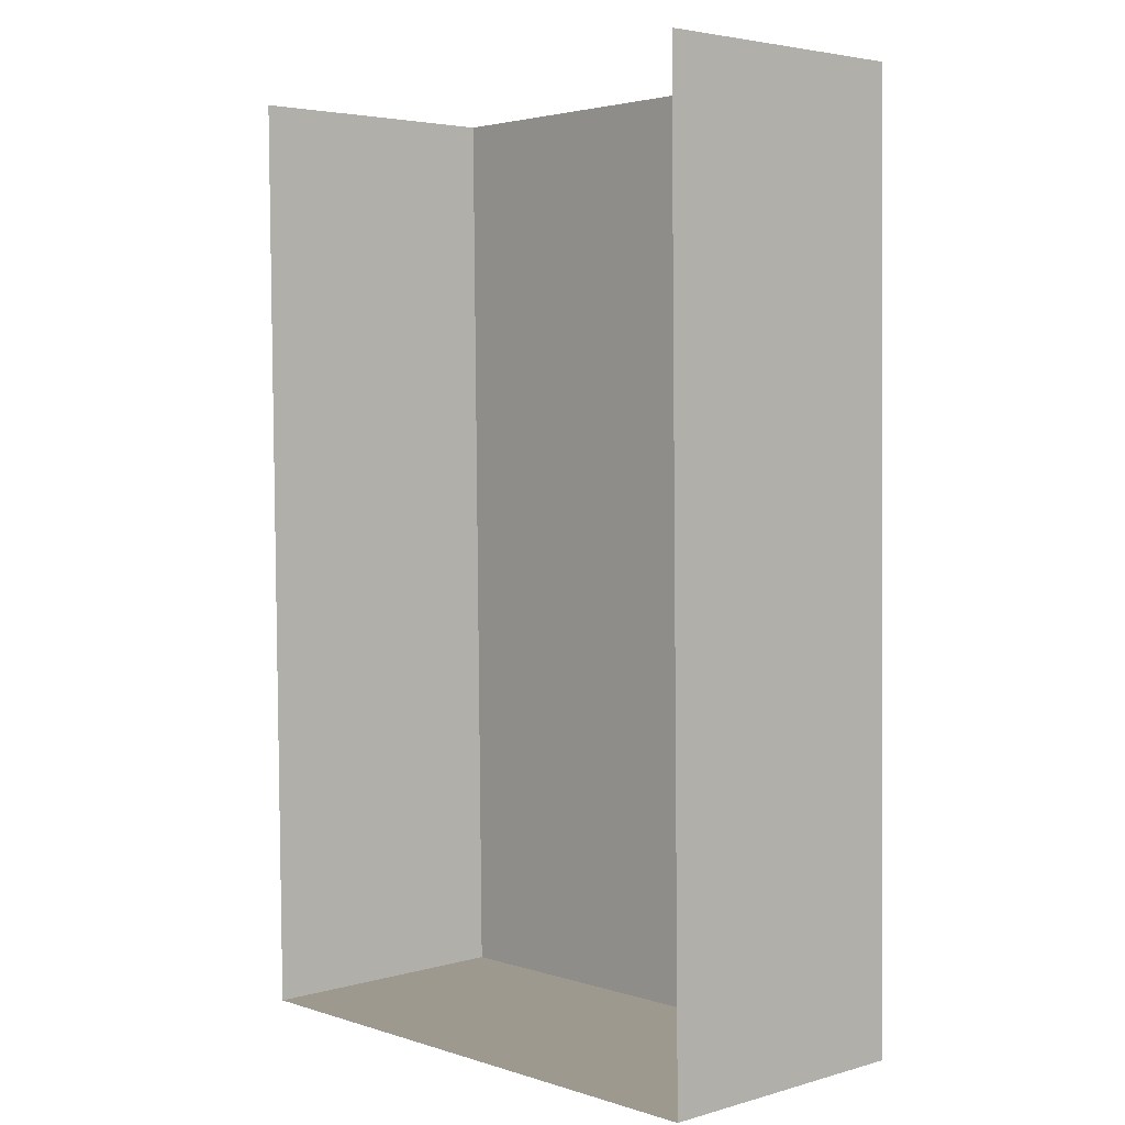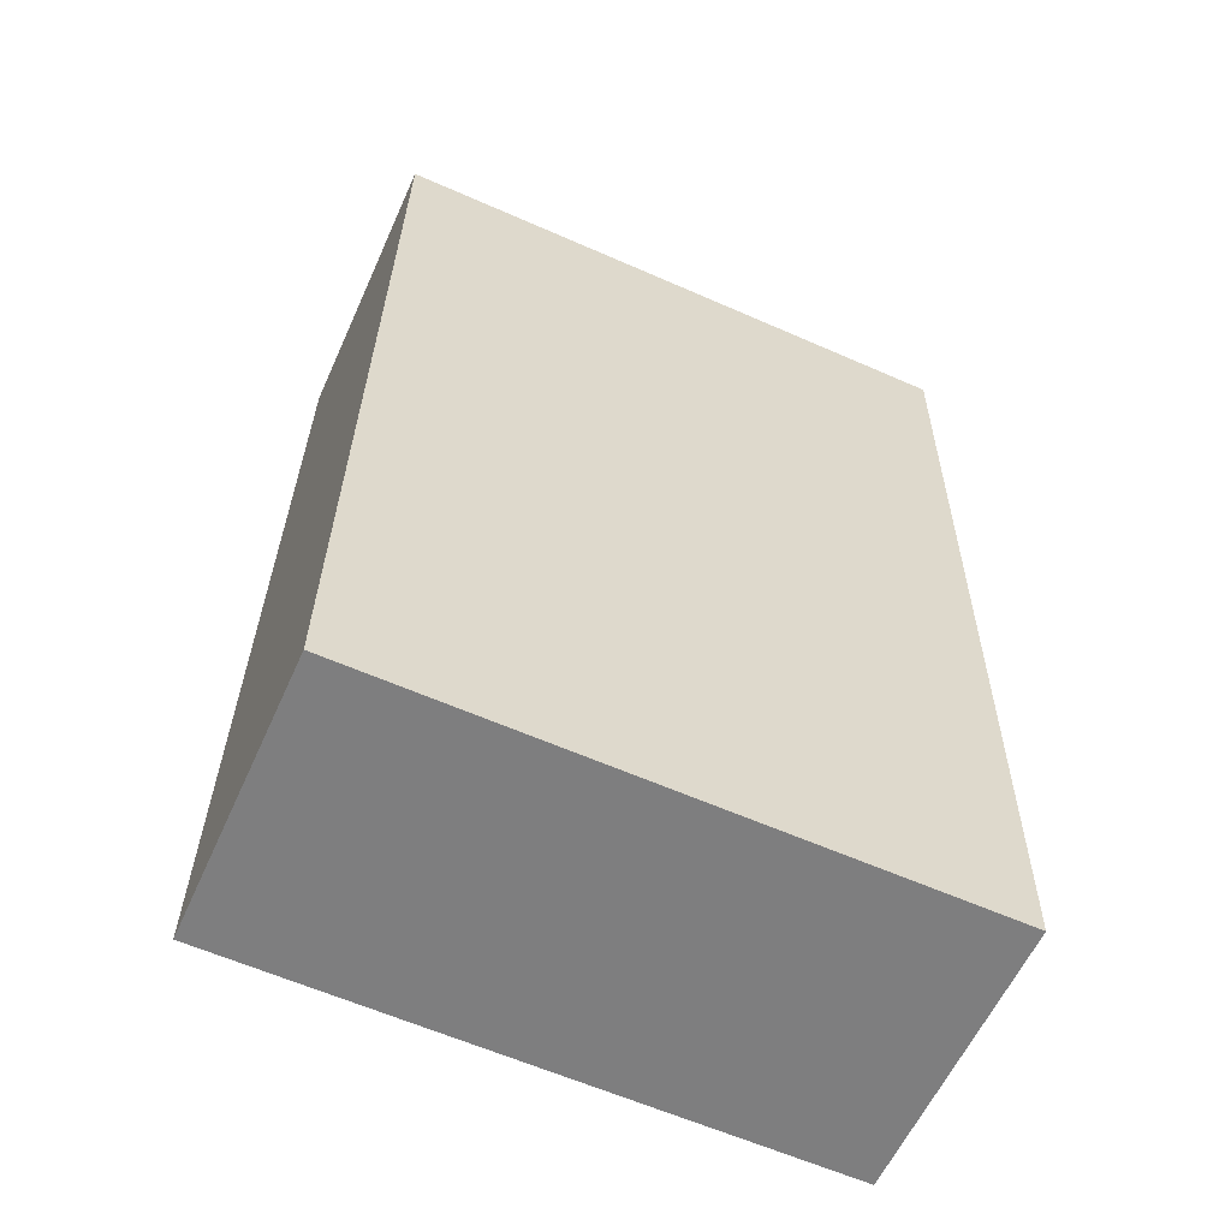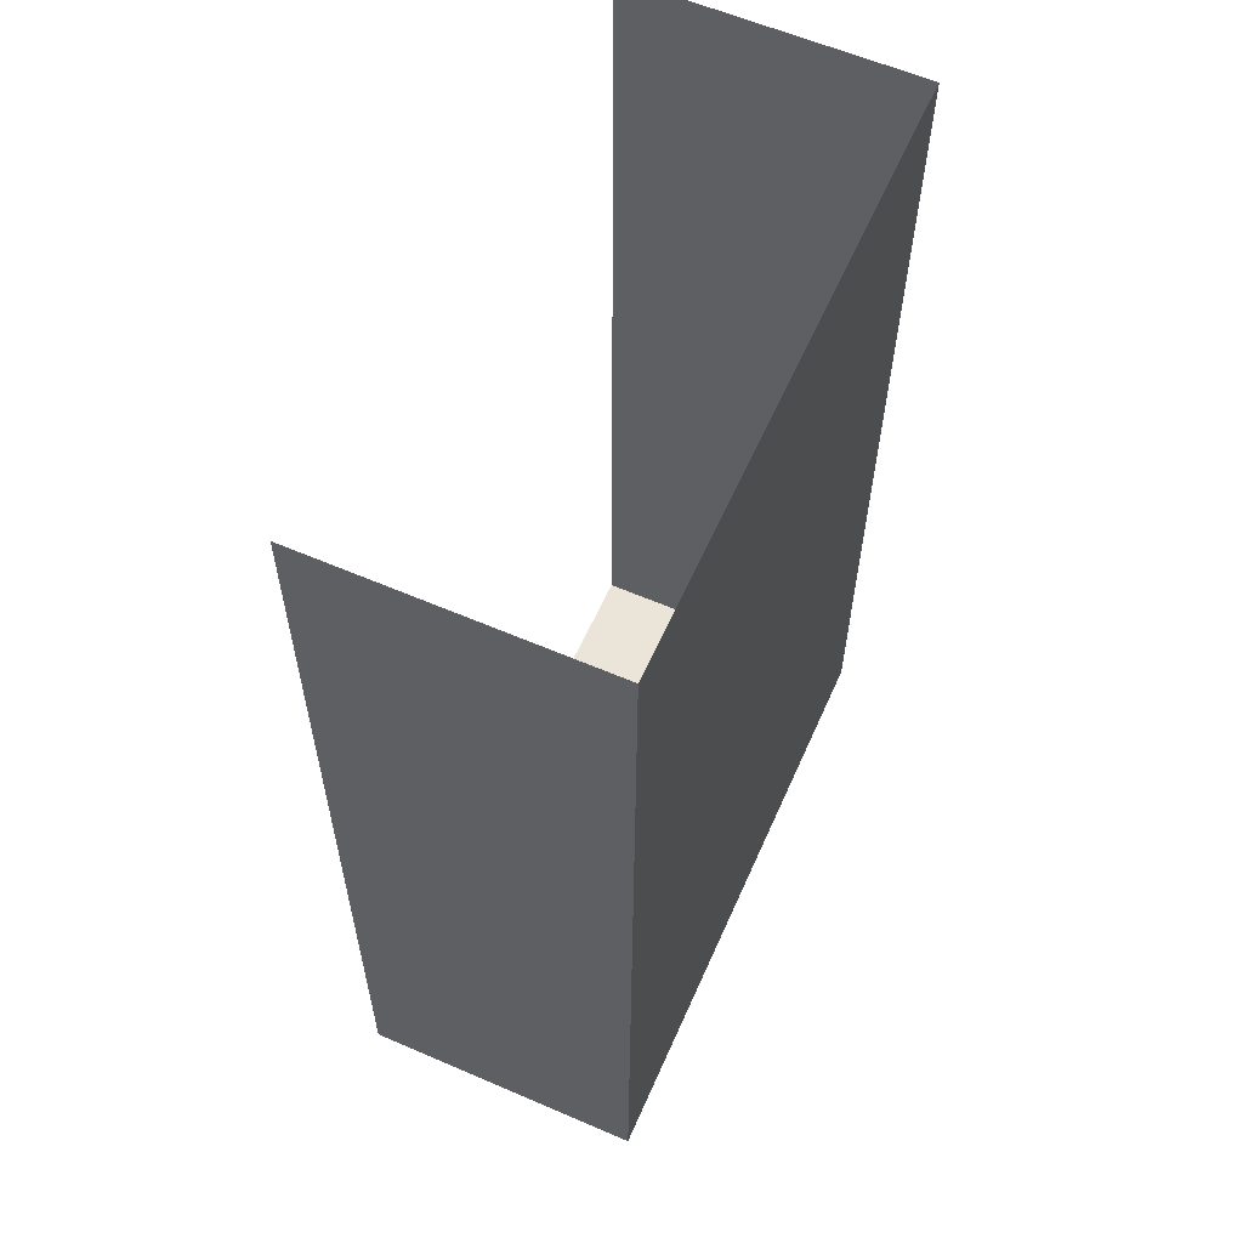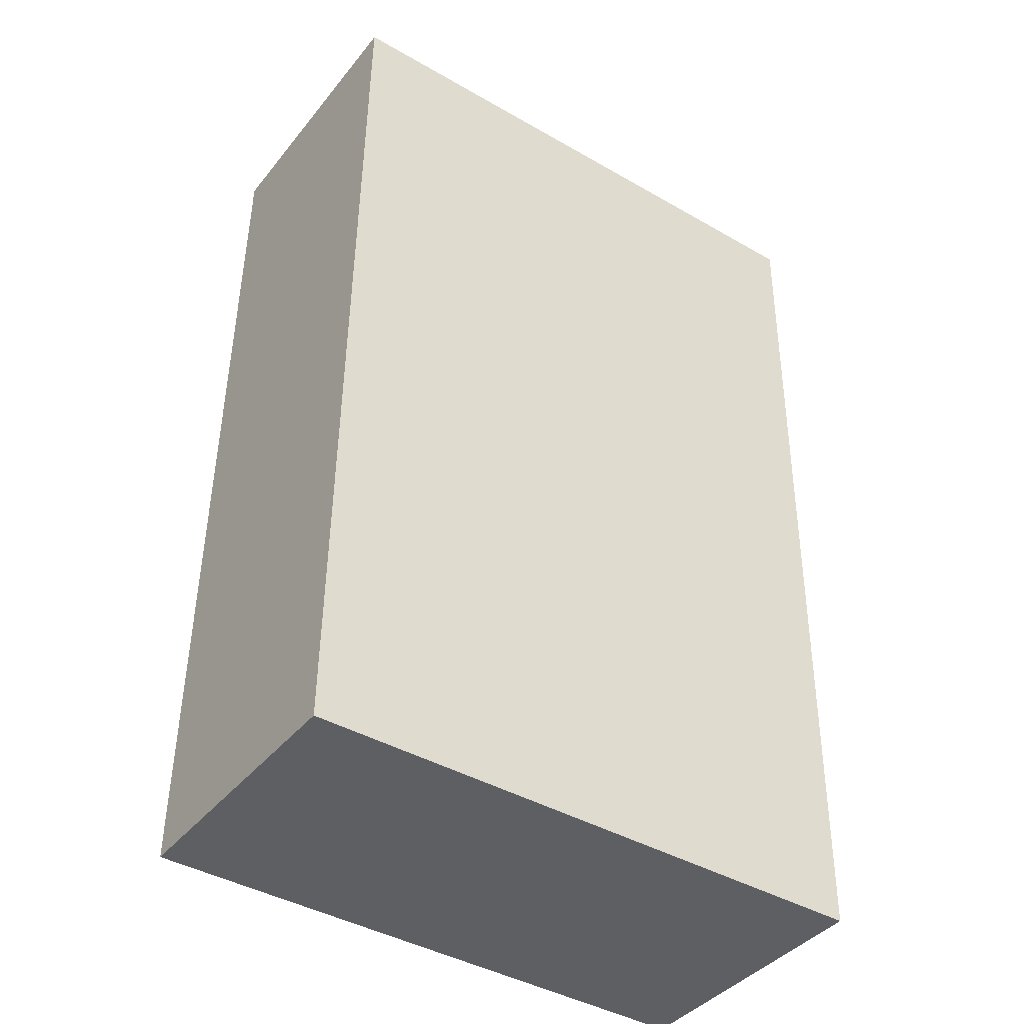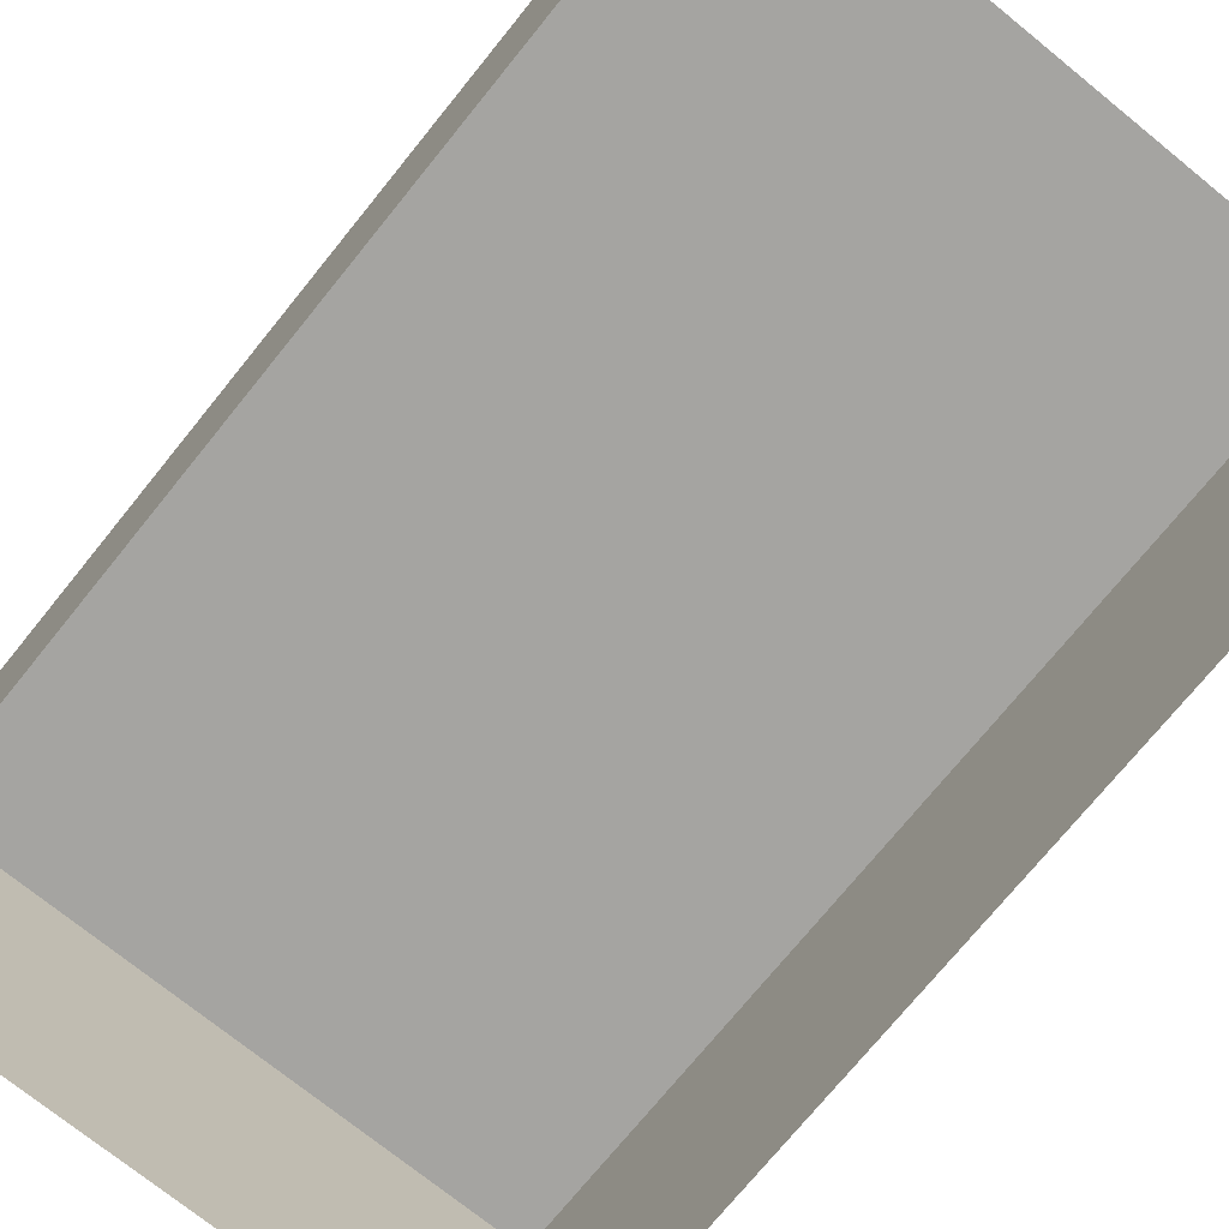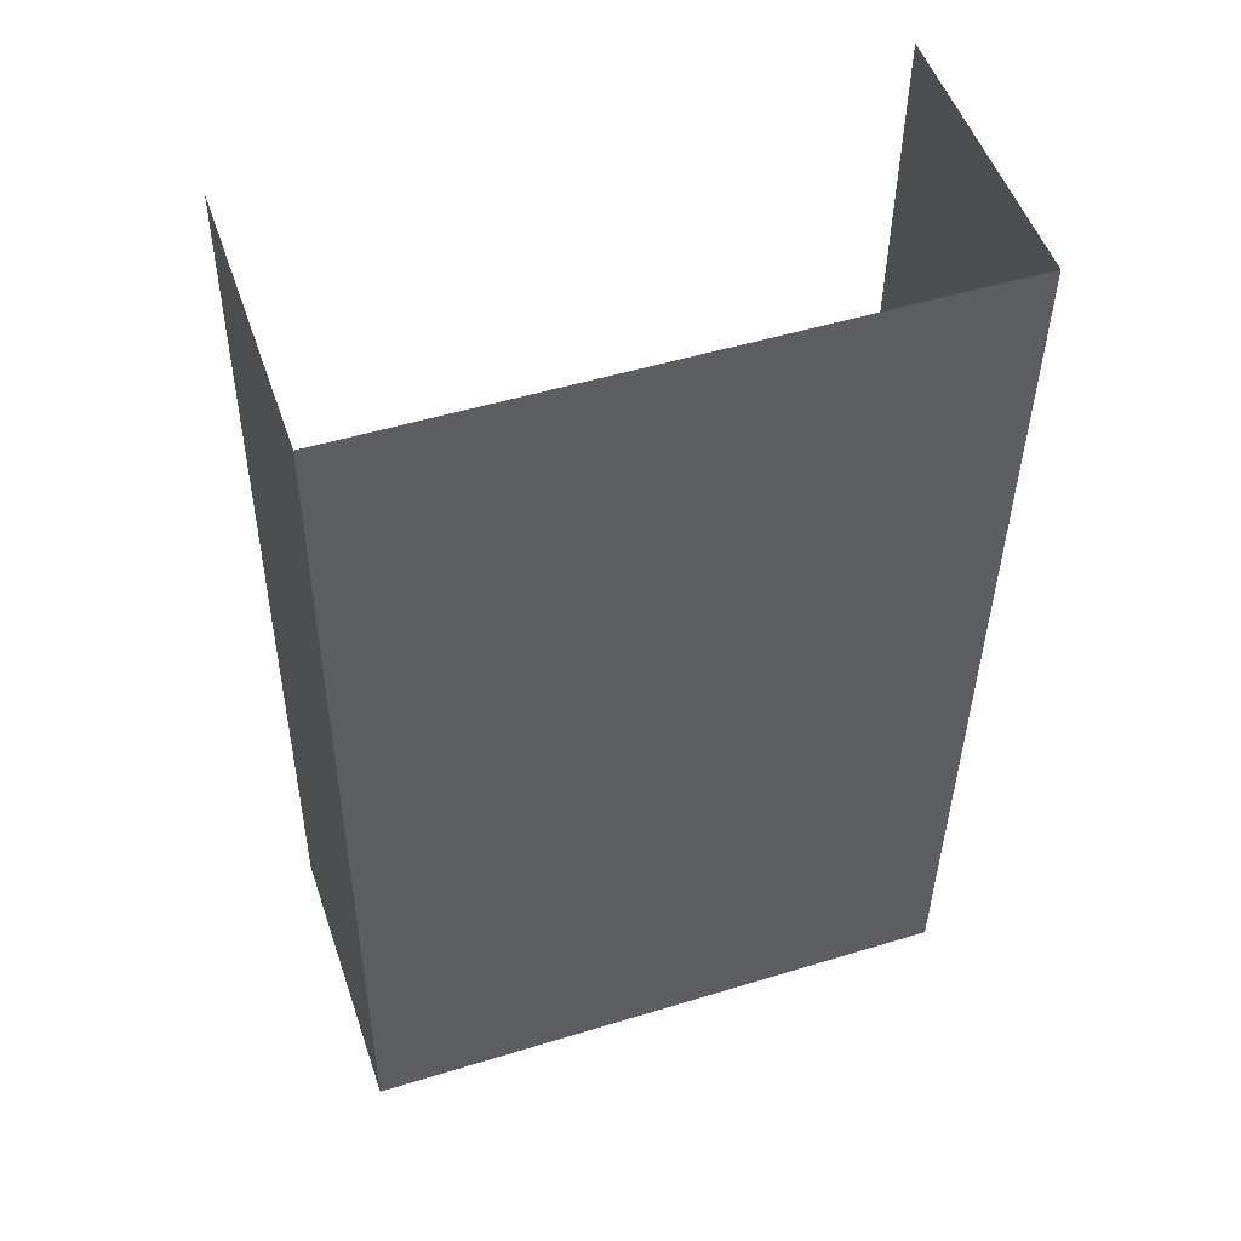
<metadata>
{"format":"obj","ext":"obj","renderer":"f3d","projection":"perspective","resolution":1024,"background":"white","views":[{"elev":3.9,"azim":-132.6,"up":"+Y"},{"elev":-59.3,"azim":-24.2,"up":"+Y"},{"elev":60.2,"azim":-66.2,"up":"+Y"},{"elev":-40.4,"azim":-34.8,"up":"+Y"},{"elev":-73.4,"azim":140.3,"up":"+Z"},{"elev":51.7,"azim":-18.7,"up":"+Y"}]}
</metadata>
<code>
v -2.257e+05 -1.263e+05 16.12
v -2.257e+05 -1.263e+05 16.12
v -2.257e+05 -1.262e+05 16.12
v -2.257e+05 -1.262e+05 16.12
v -2.257e+05 -1.263e+05 31.28
v -2.257e+05 -1.262e+05 31.28
v -2.257e+05 -1.262e+05 31.28
v -2.257e+05 -1.263e+05 31.28
f 1 2 3
f 4 1 3
f 6 4 3
f 7 6 3
f 5 6 7
f 8 5 7
f 8 3 2
f 8 7 3
f 5 2 1
f 5 8 2
f 6 1 4
f 6 5 1

</code>
